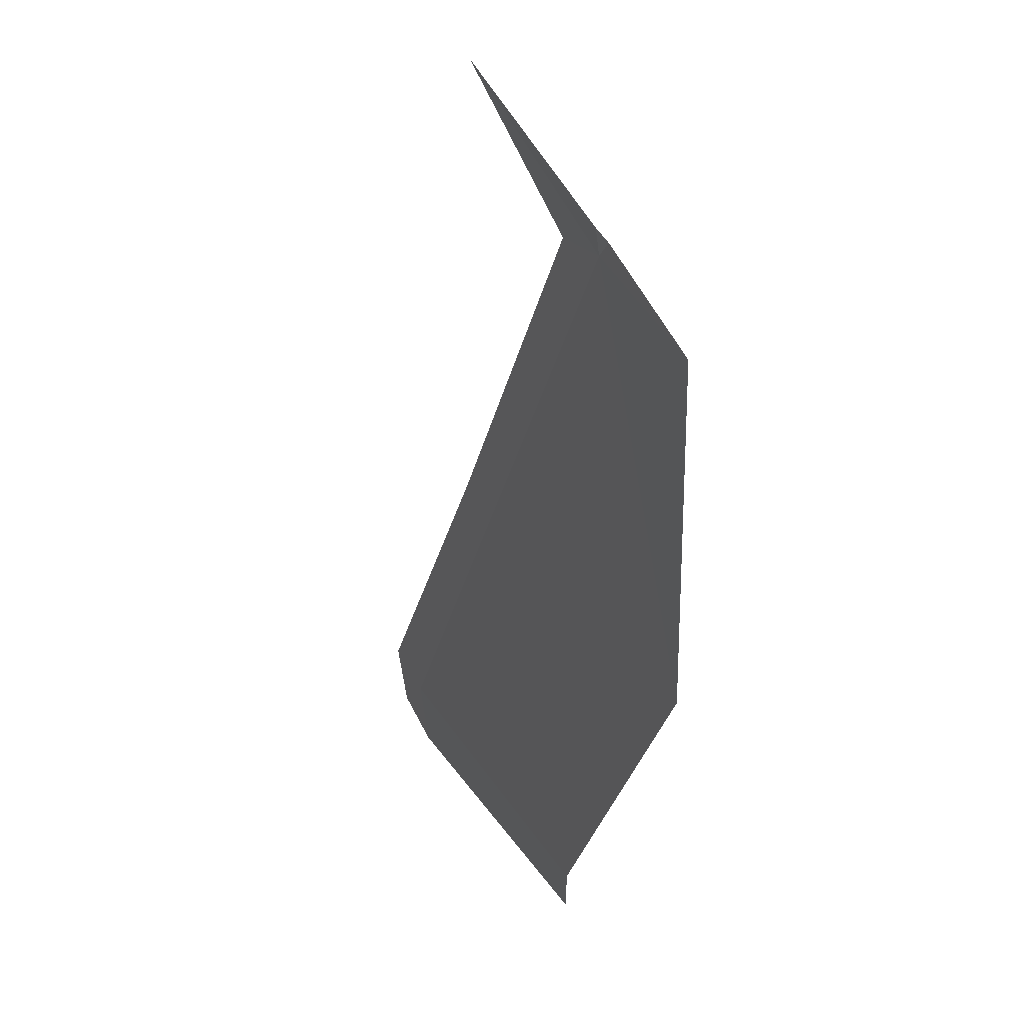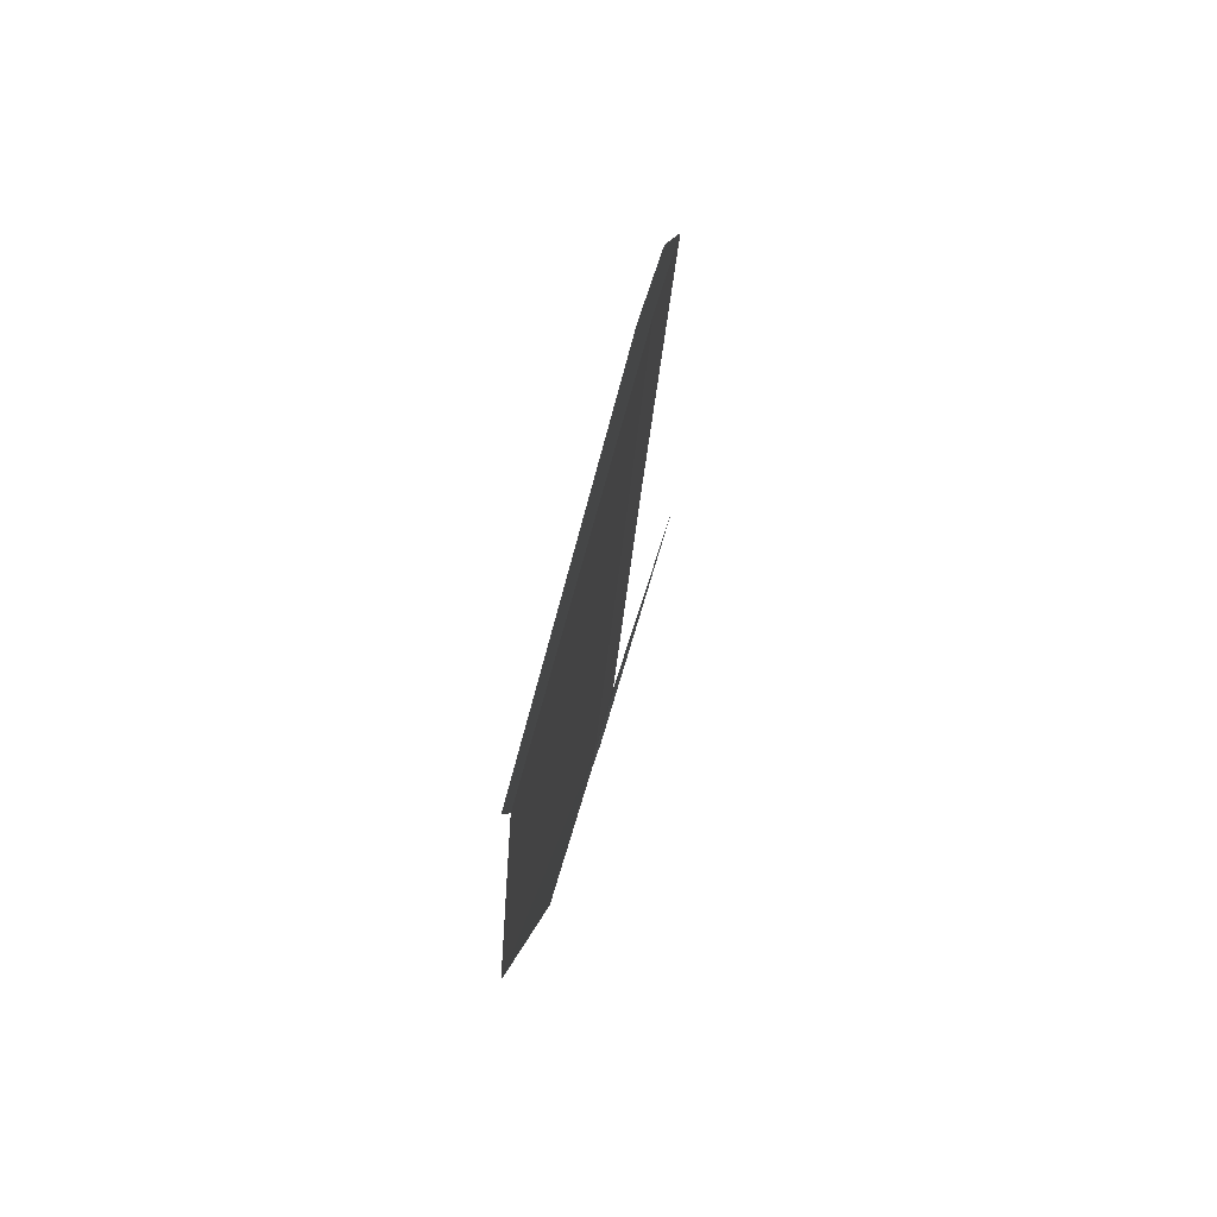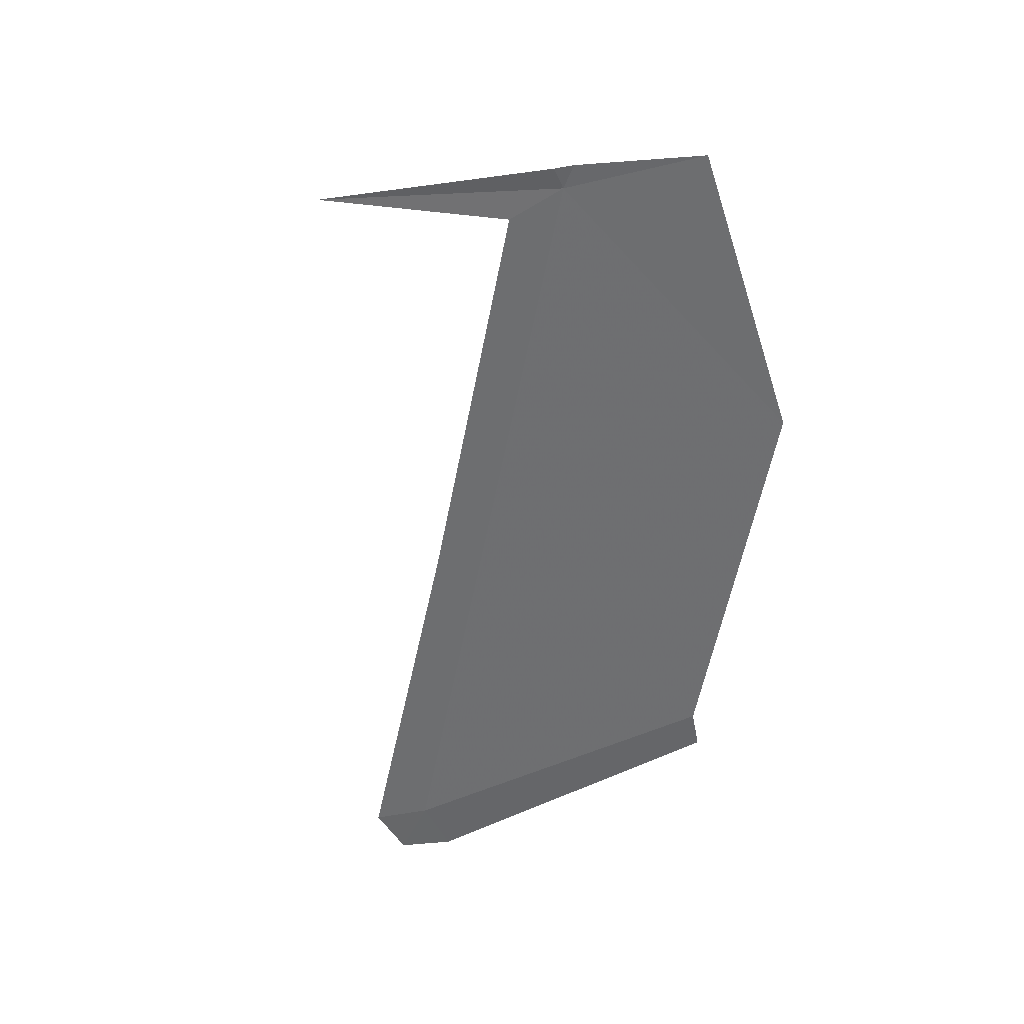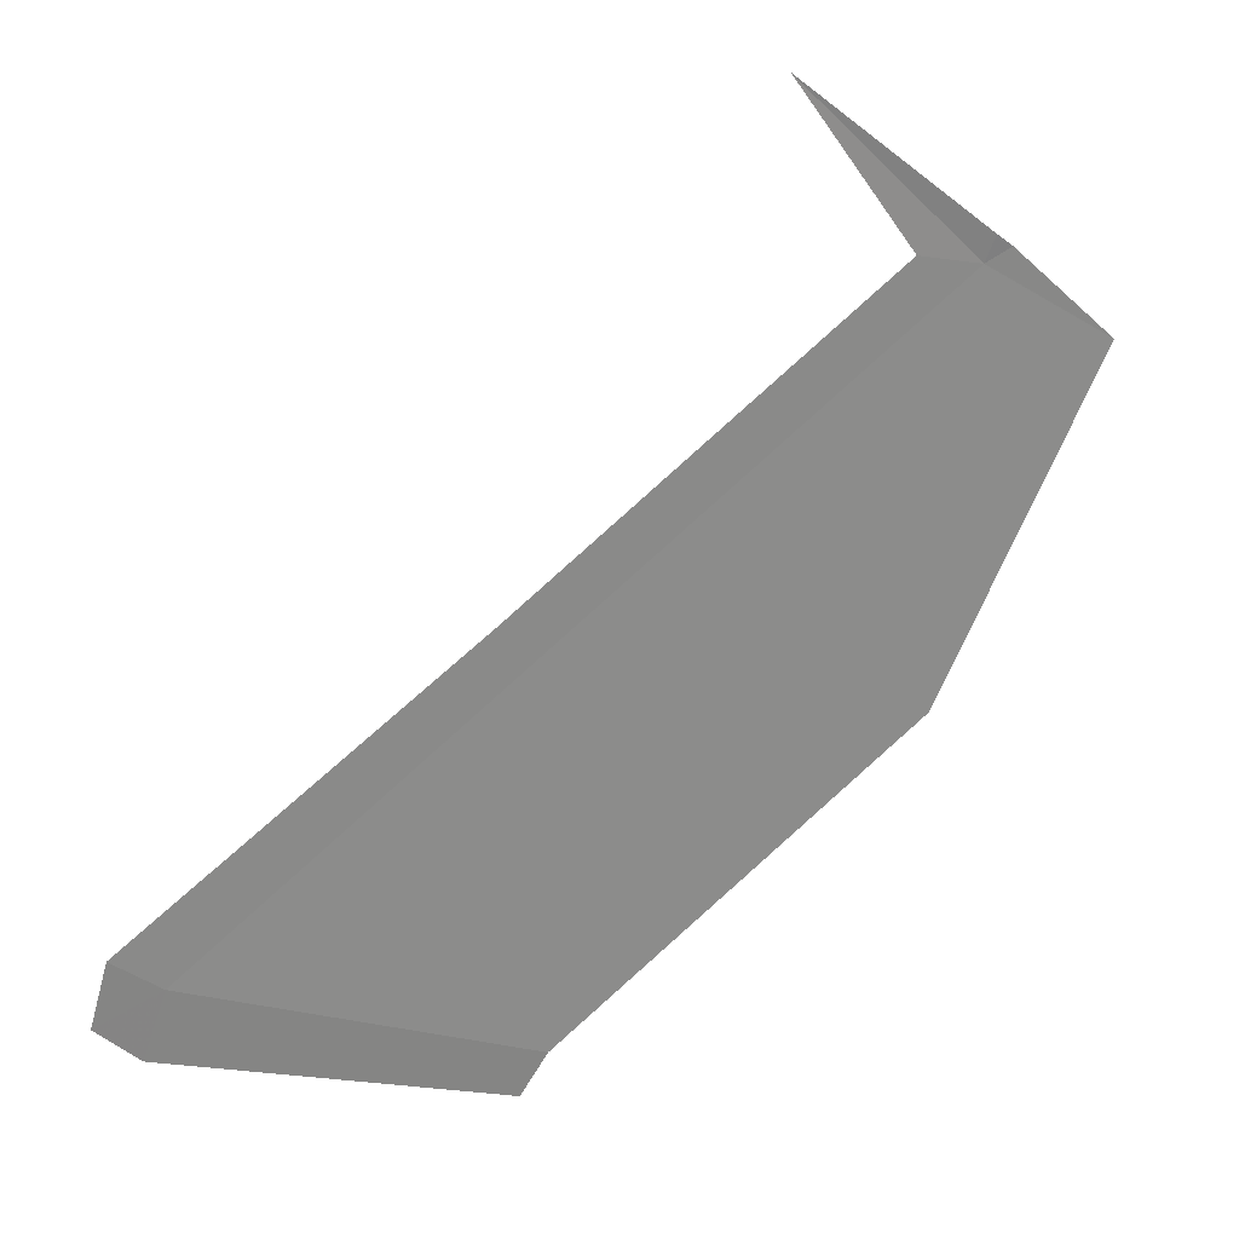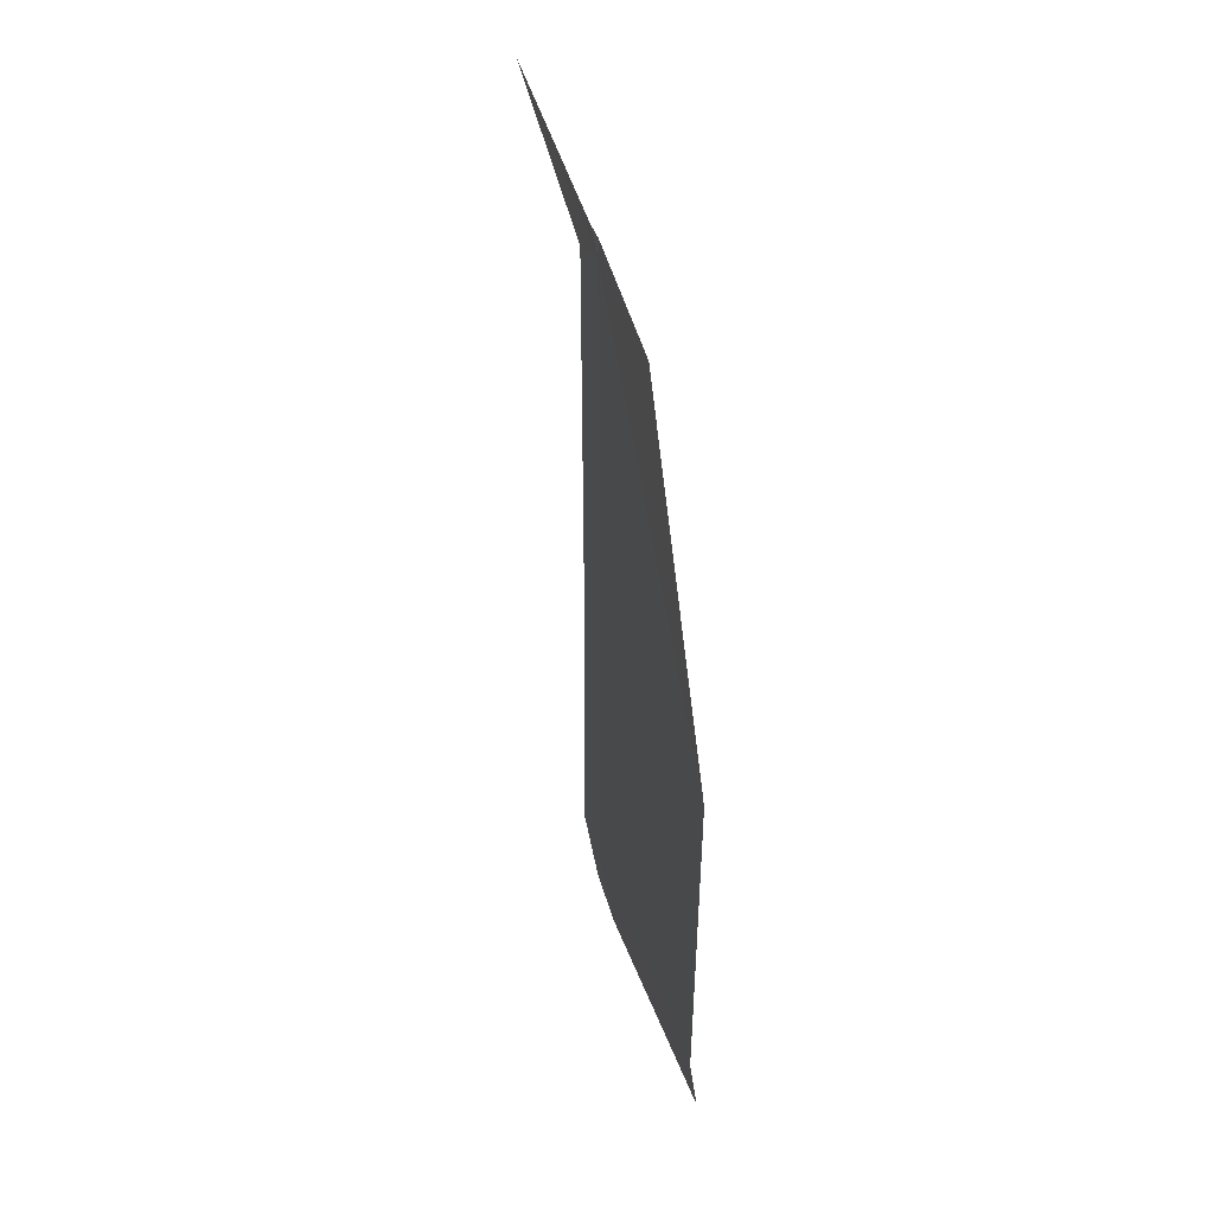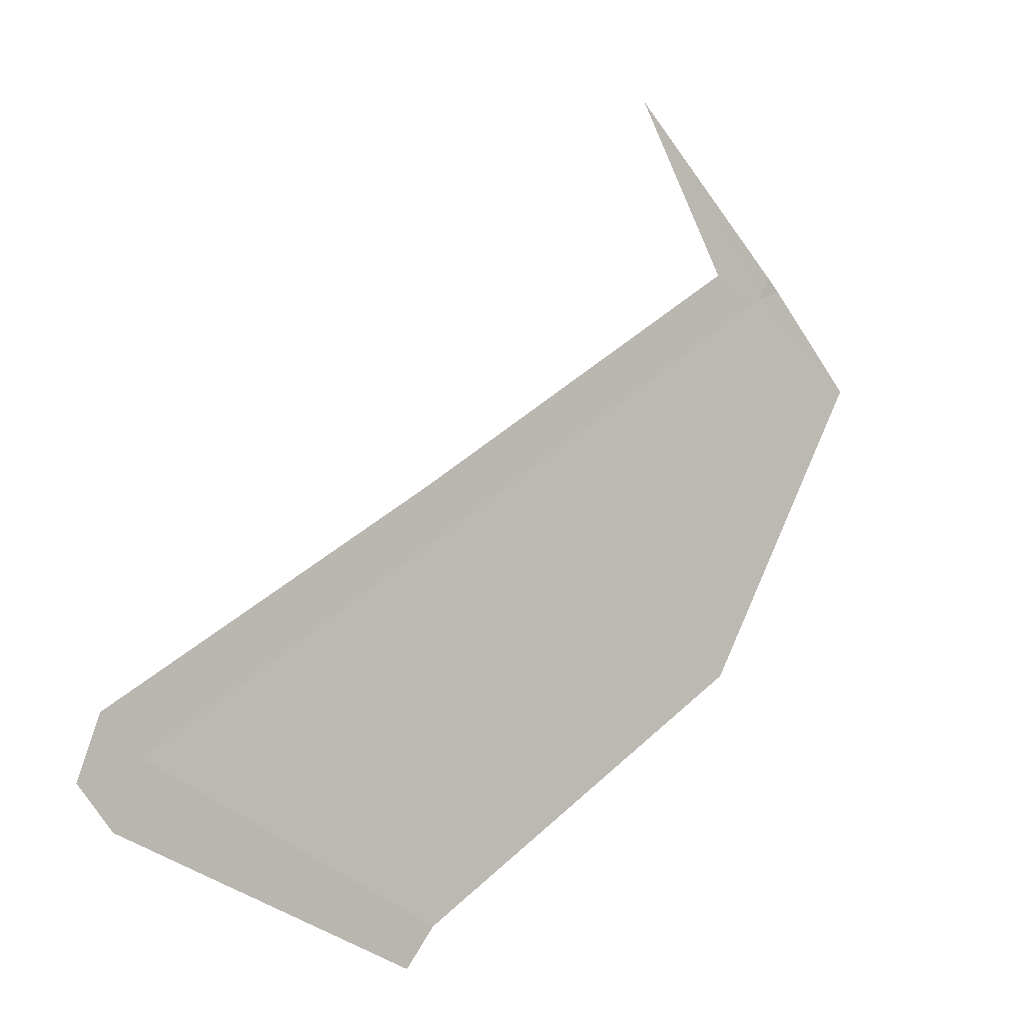
<metadata>
{"format":"obj","ext":"obj","renderer":"f3d","projection":"perspective","resolution":1024,"background":"white","views":[{"elev":11.6,"azim":66.3,"up":"+Z"},{"elev":-62.1,"azim":-102.2,"up":"+Z"},{"elev":-62.1,"azim":39.4,"up":"+Y"},{"elev":14.0,"azim":-22.7,"up":"+Z"},{"elev":5.6,"azim":81.5,"up":"+Z"},{"elev":-16.3,"azim":-38.8,"up":"+Z"}]}
</metadata>
<code>
v 20.19 3.566 20.31
v 18.85 3.766 19.19
v 19.8 3.495 20.63
v 20.06 3.559 20.33
v 20.24 3.56 20.34
v 20.2 3.553 20.36
v 18.73 3.779 19.14
v 18.82 3.797 19.07
v 19.53 3.821 18.96
v 18.76 3.749 19.26
v 20.46 3.595 20.17
v 20.2 3.721 19.52
v 19.48 3.841 18.88
v 19.39 3.66 19.77
f 1 3 4
f 1 5 6
f 1 6 3
f 2 7 8
f 2 8 13
f 2 13 9
f 2 10 7
f 1 12 11
f 2 1 4
f 2 4 14
f 2 14 10
f 1 11 5
f 1 2 9
f 1 9 12

</code>
